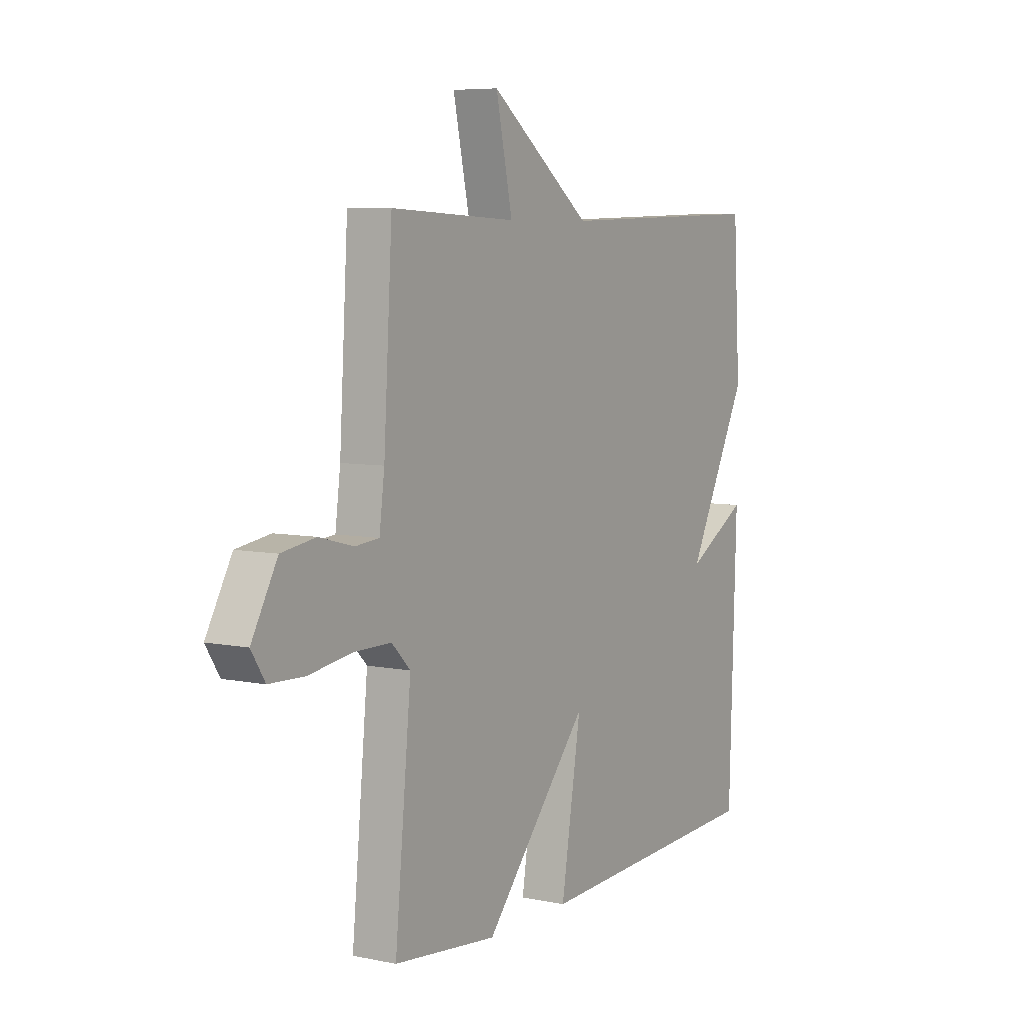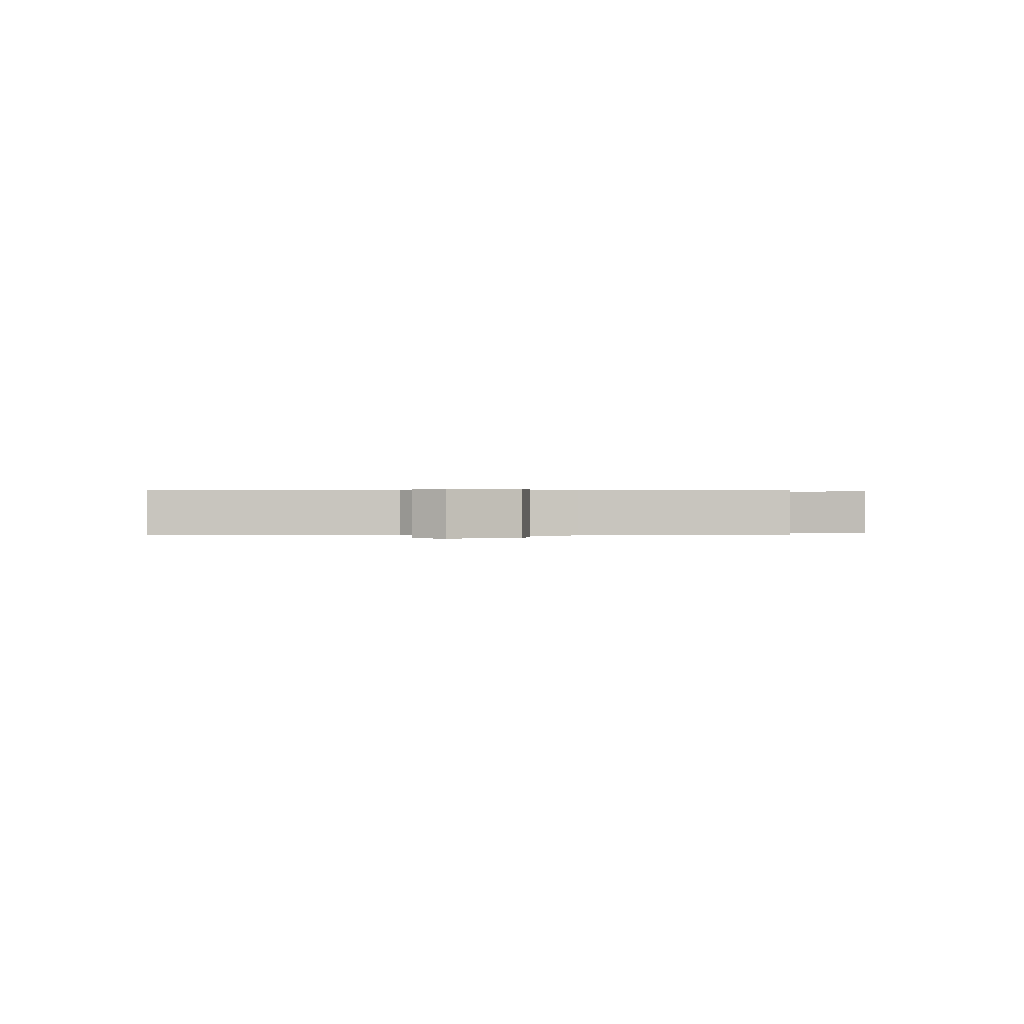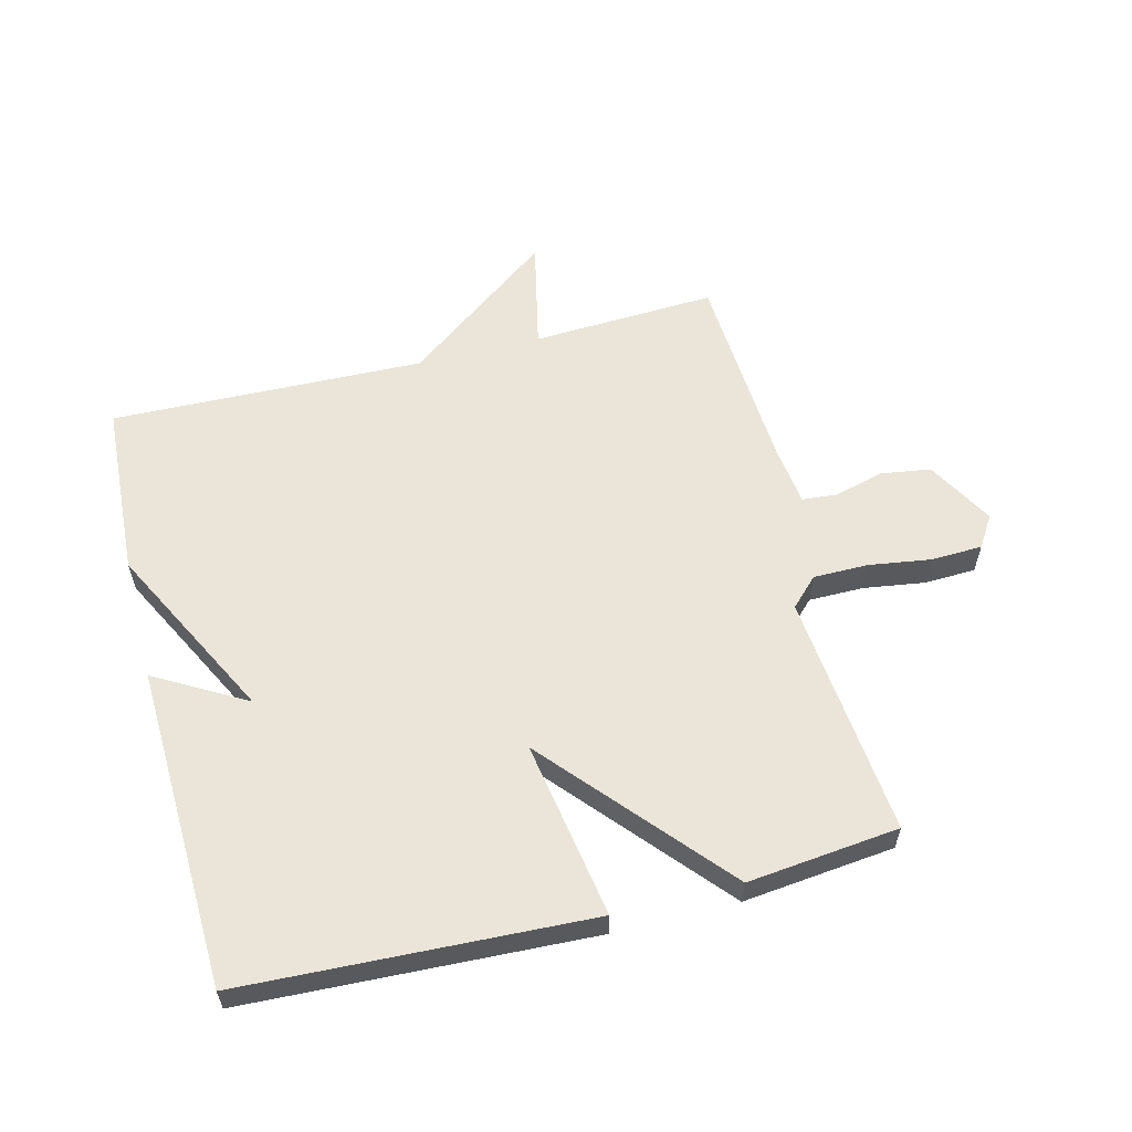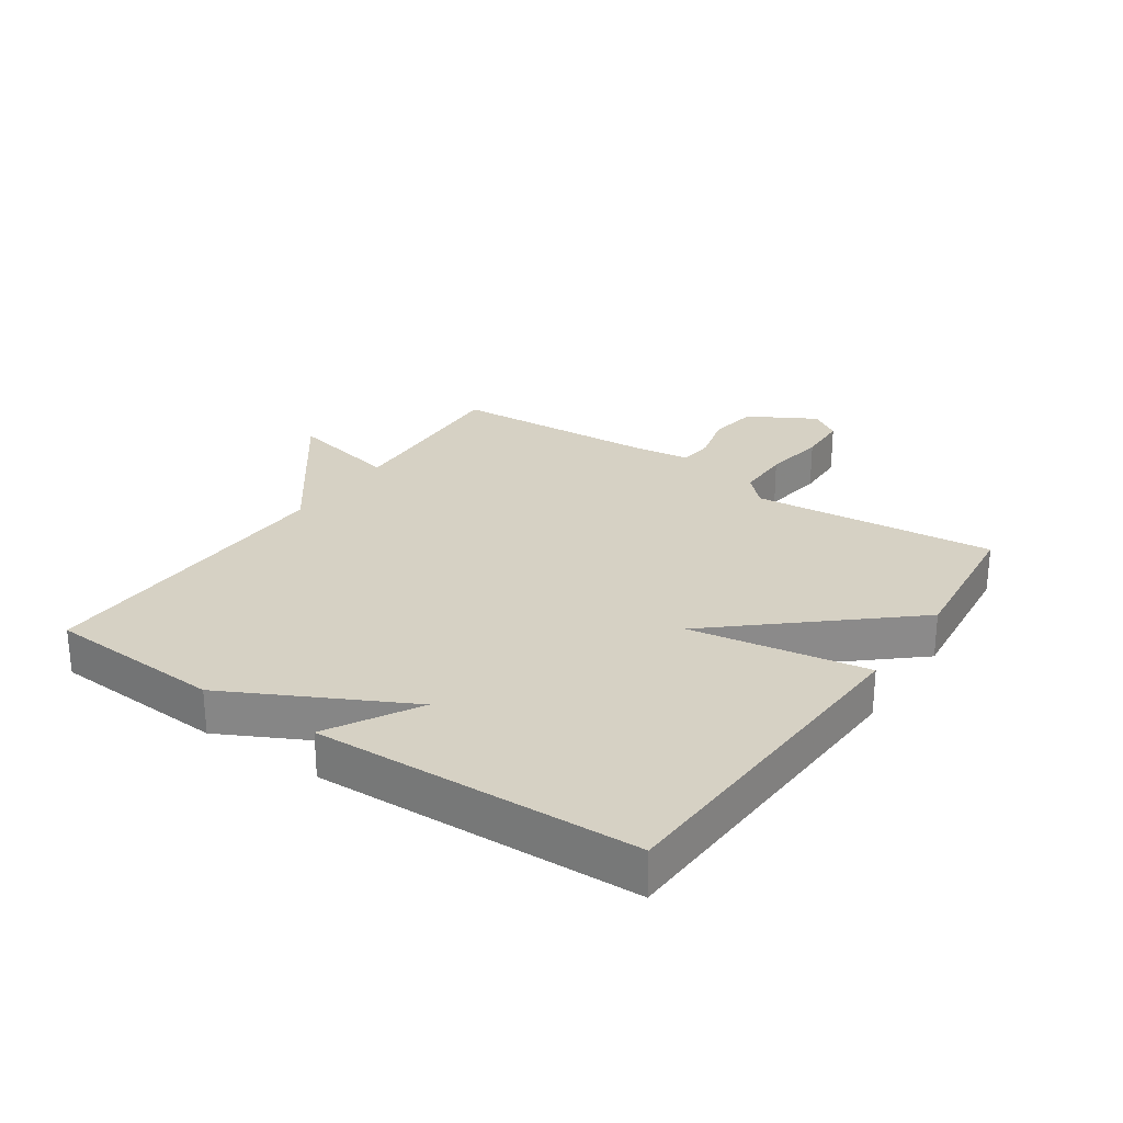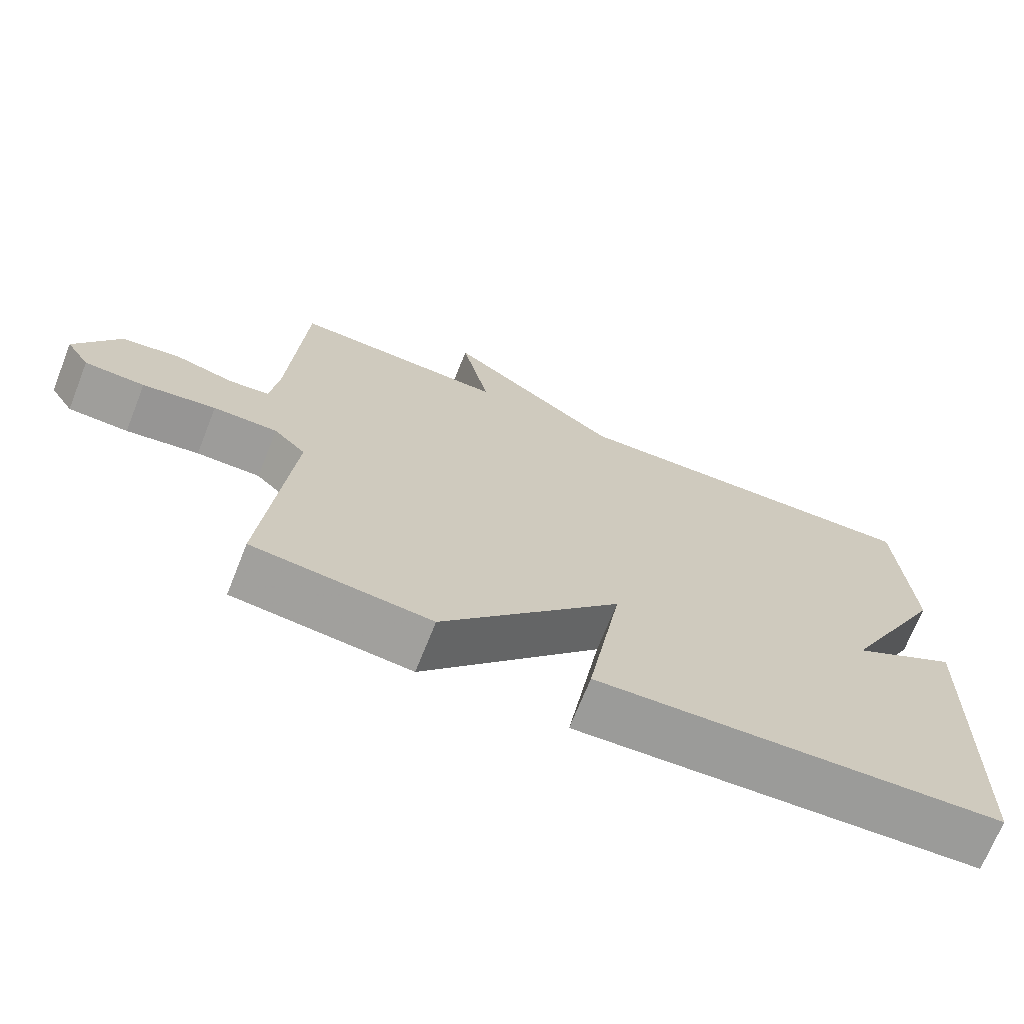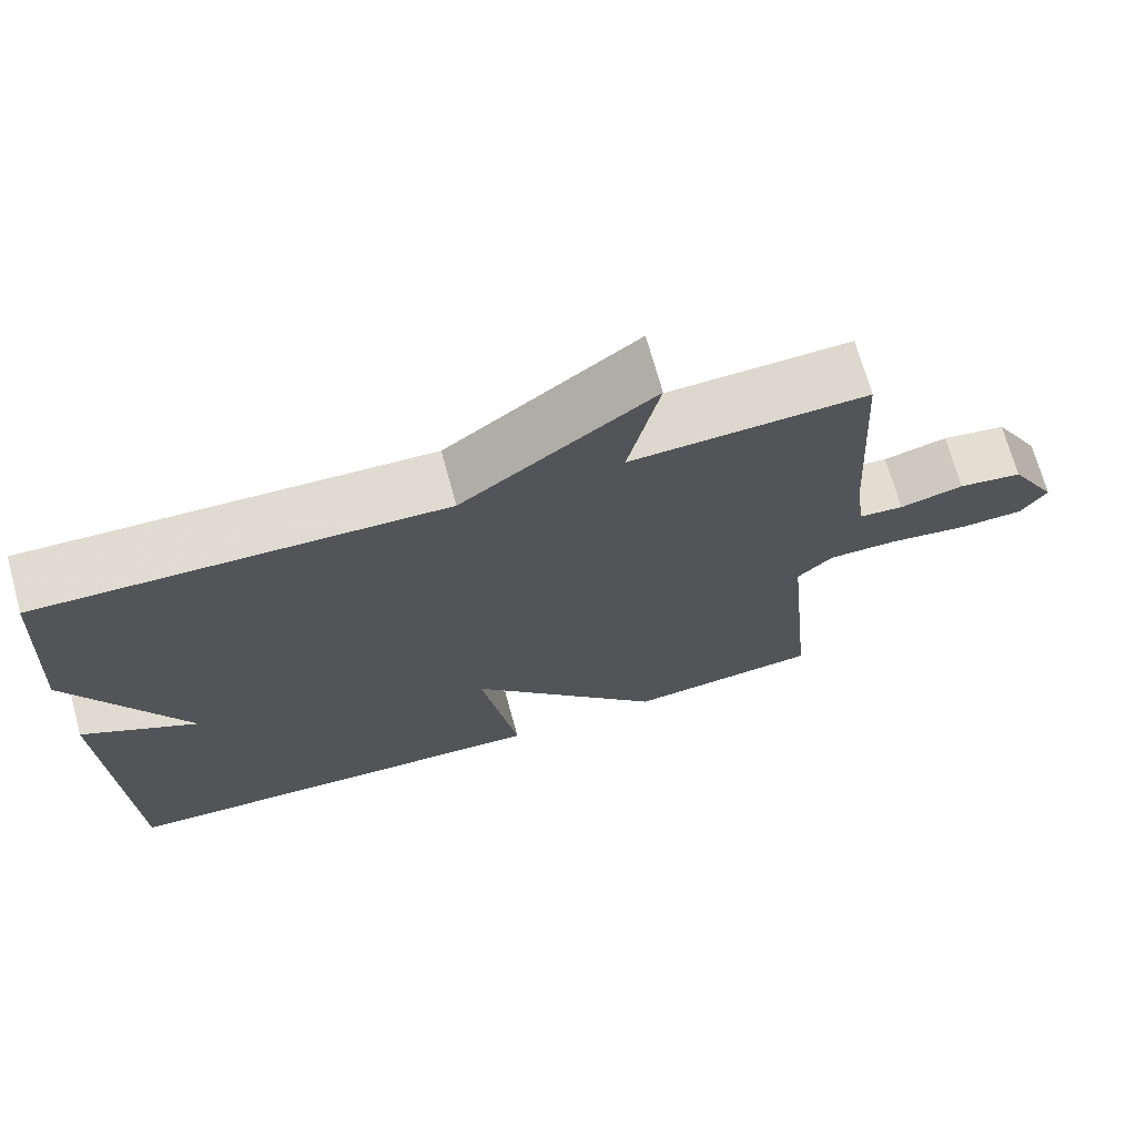
<metadata>
{"format":"obj","ext":"obj","renderer":"f3d","projection":"perspective","resolution":1024,"background":"white","views":[{"elev":6.6,"azim":-58.6,"up":"+Z"},{"elev":0.2,"azim":-90.4,"up":"+Y"},{"elev":58.7,"azim":165.7,"up":"+Y"},{"elev":26.8,"azim":124.3,"up":"+Y"},{"elev":-70.3,"azim":-21.7,"up":"+Z"},{"elev":70.6,"azim":164.6,"up":"+Z"}]}
</metadata>
<code>
v 0.5 0.07 0.5
v 0.517 0.07 0.218
v 0.372 0.07 -0.065
v 0.517 0.07 0.018
v 0.5 0.07 -0.5
v -0.057 0.07 -0.526
v -0.01 0.07 -0.241
v -0.257 0.07 -0.526
v -0.5 0.07 -0.5
v -0.462 0.07 -0.109
v -0.506 0.07 -0.065
v -0.594 0.07 -0.065
v -0.694 0.07 -0.08
v -0.776 0.07 -0.077
v -0.808 0.07 -0.027
v -0.748 0.07 0.08
v -0.668 0.07 0.092
v -0.588 0.07 0.071
v -0.532 0.07 0.076
v -0.52 0.07 0.169
v -0.5 0.07 0.5
v -0.204 0.07 0.486
v -0.243 0.07 0.665
v -0.004 0.07 0.486
v 0.5 0 0.5
v 0.517 0 0.218
v 0.372 0 -0.065
v 0.517 0 0.018
v 0.5 0 -0.5
v -0.057 0 -0.526
v -0.01 0 -0.241
v -0.257 0 -0.526
v -0.5 0 -0.5
v -0.462 0 -0.109
v -0.506 0 -0.065
v -0.594 0 -0.065
v -0.694 0 -0.08
v -0.776 0 -0.077
v -0.808 0 -0.027
v -0.748 0 0.08
v -0.668 0 0.092
v -0.588 0 0.071
v -0.532 0 0.076
v -0.52 0 0.169
v -0.5 0 0.5
v -0.204 0 0.486
v -0.243 0 0.665
v -0.004 0 0.486
f 22 23 24
f 20 21 22
f 19 20 22 24
f 16 17 18
f 15 16 18
f 14 15 18
f 13 14 18
f 12 13 18
f 11 12 18 19
f 1 2 3
f 24 1 3
f 19 24 3
f 11 19 3
f 10 11 3
f 7 8 9 10
f 3 4 5 6
f 3 6 7
f 3 7 10
f 48 47 46
f 46 45 44
f 48 46 44 43
f 42 41 40
f 42 40 39
f 42 39 38
f 42 38 37
f 42 37 36
f 43 42 36 35
f 27 26 25
f 27 25 48
f 27 48 43
f 27 43 35
f 27 35 34
f 34 33 32 31
f 30 29 28 27
f 31 30 27
f 34 31 27
f 1 25 26 2
f 2 26 27 3
f 3 27 28 4
f 4 28 29 5
f 5 29 30 6
f 6 30 31 7
f 7 31 32 8
f 8 32 33 9
f 9 33 34 10
f 10 34 35 11
f 11 35 36 12
f 12 36 37 13
f 13 37 38 14
f 14 38 39 15
f 15 39 40 16
f 16 40 41 17
f 17 41 42 18
f 18 42 43 19
f 19 43 44 20
f 20 44 45 21
f 21 45 46 22
f 22 46 47 23
f 23 47 48 24
f 24 48 25 1

</code>
